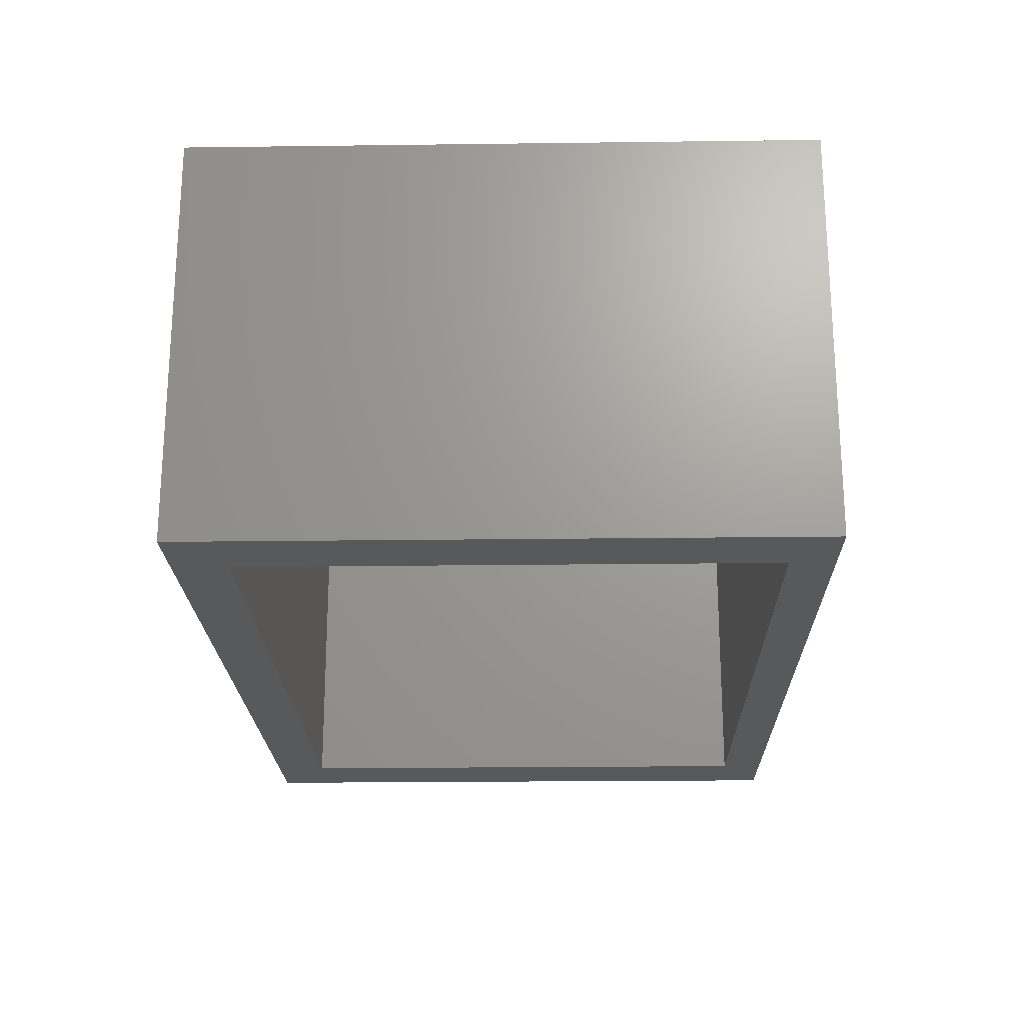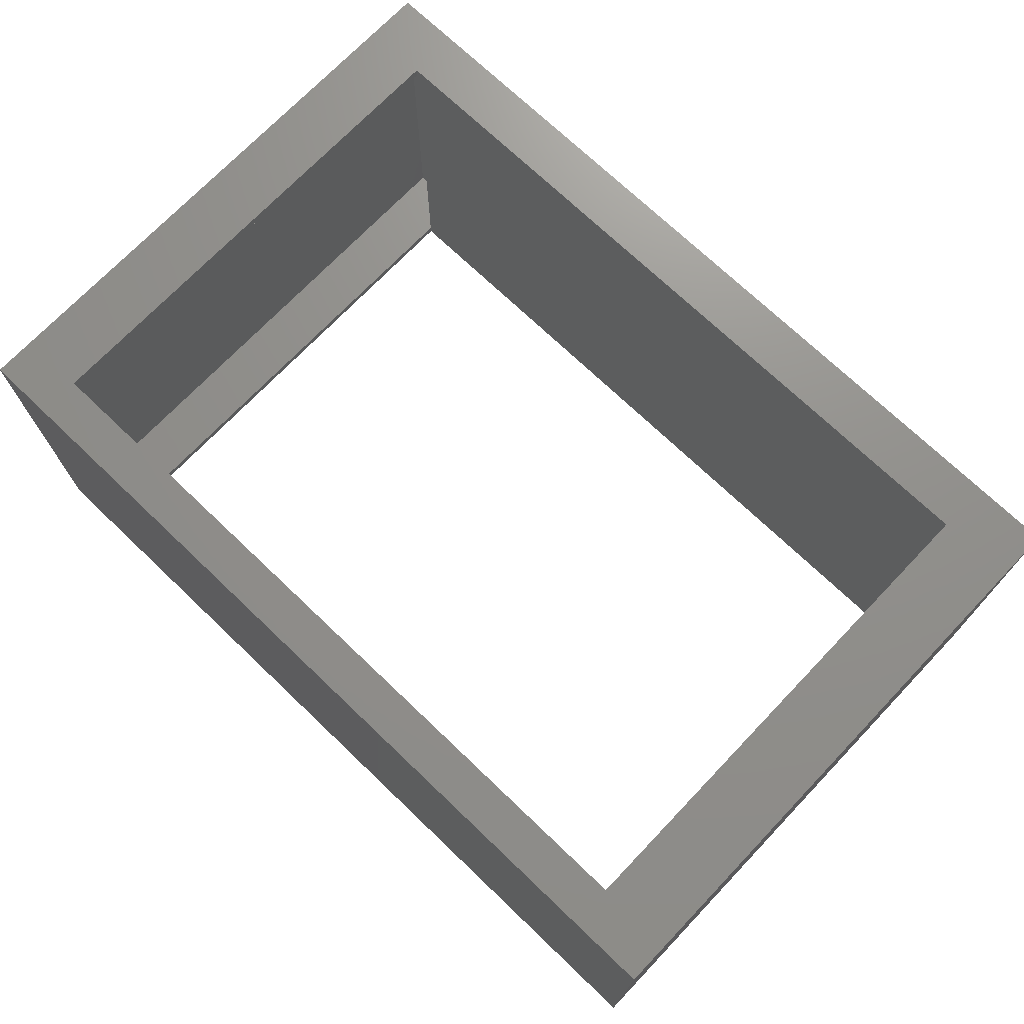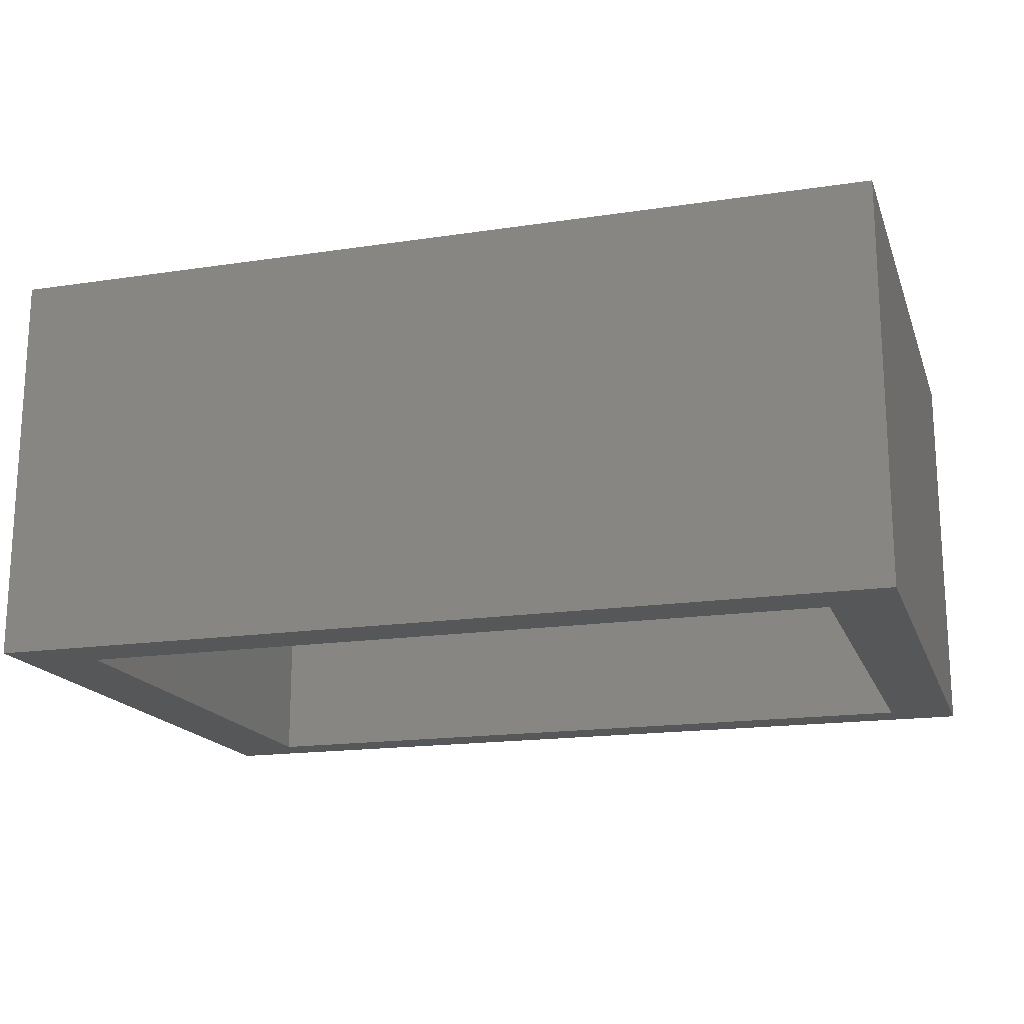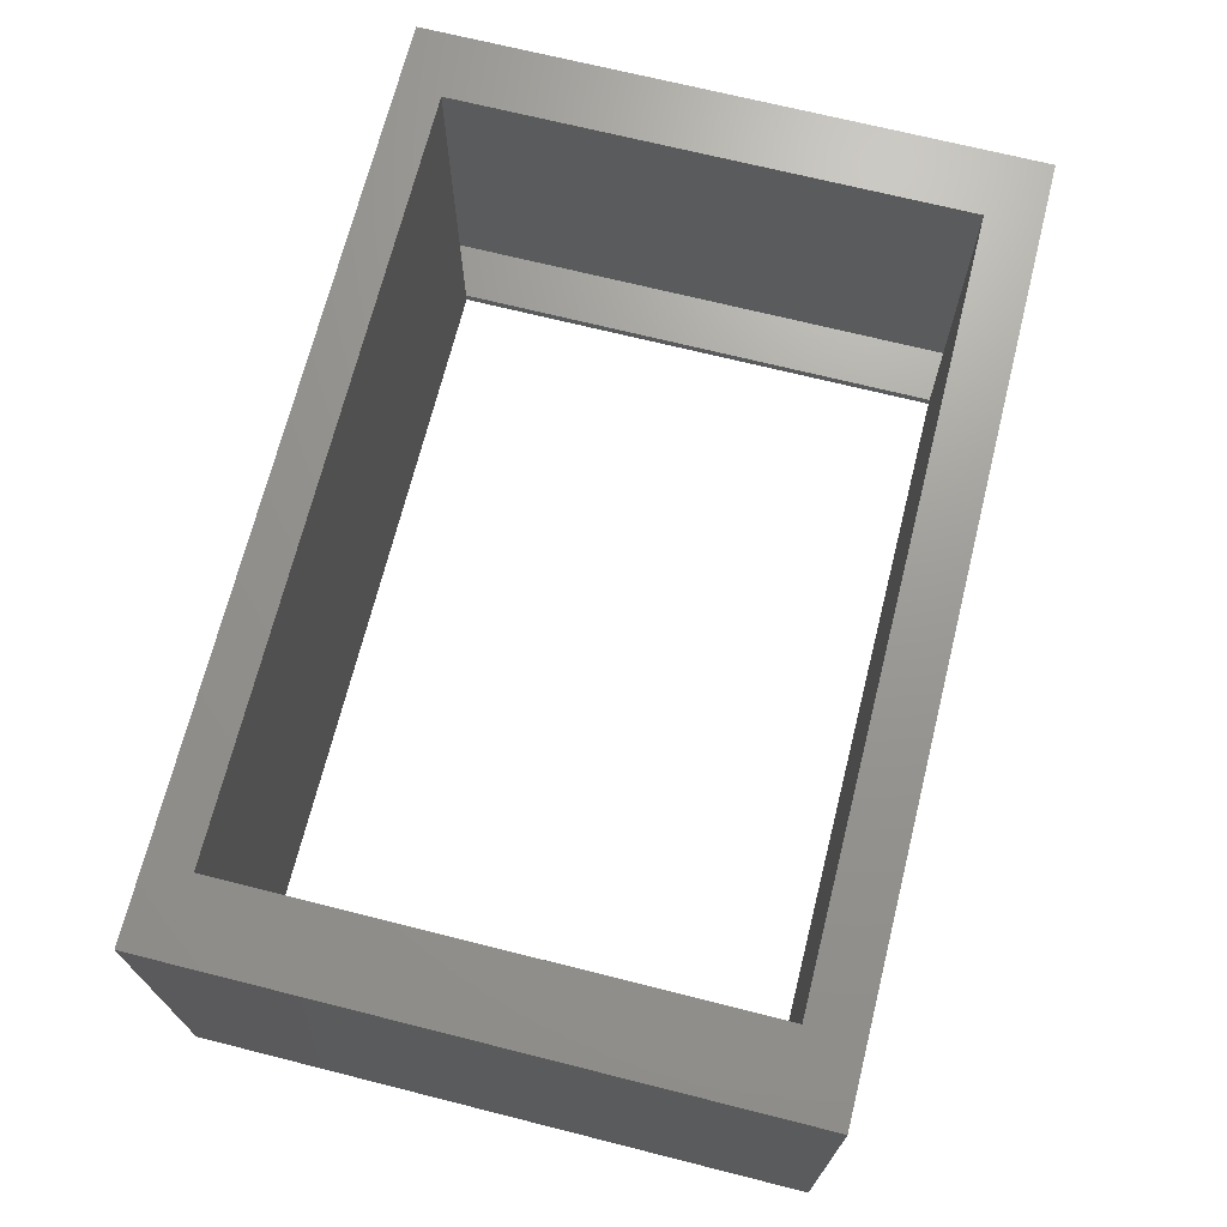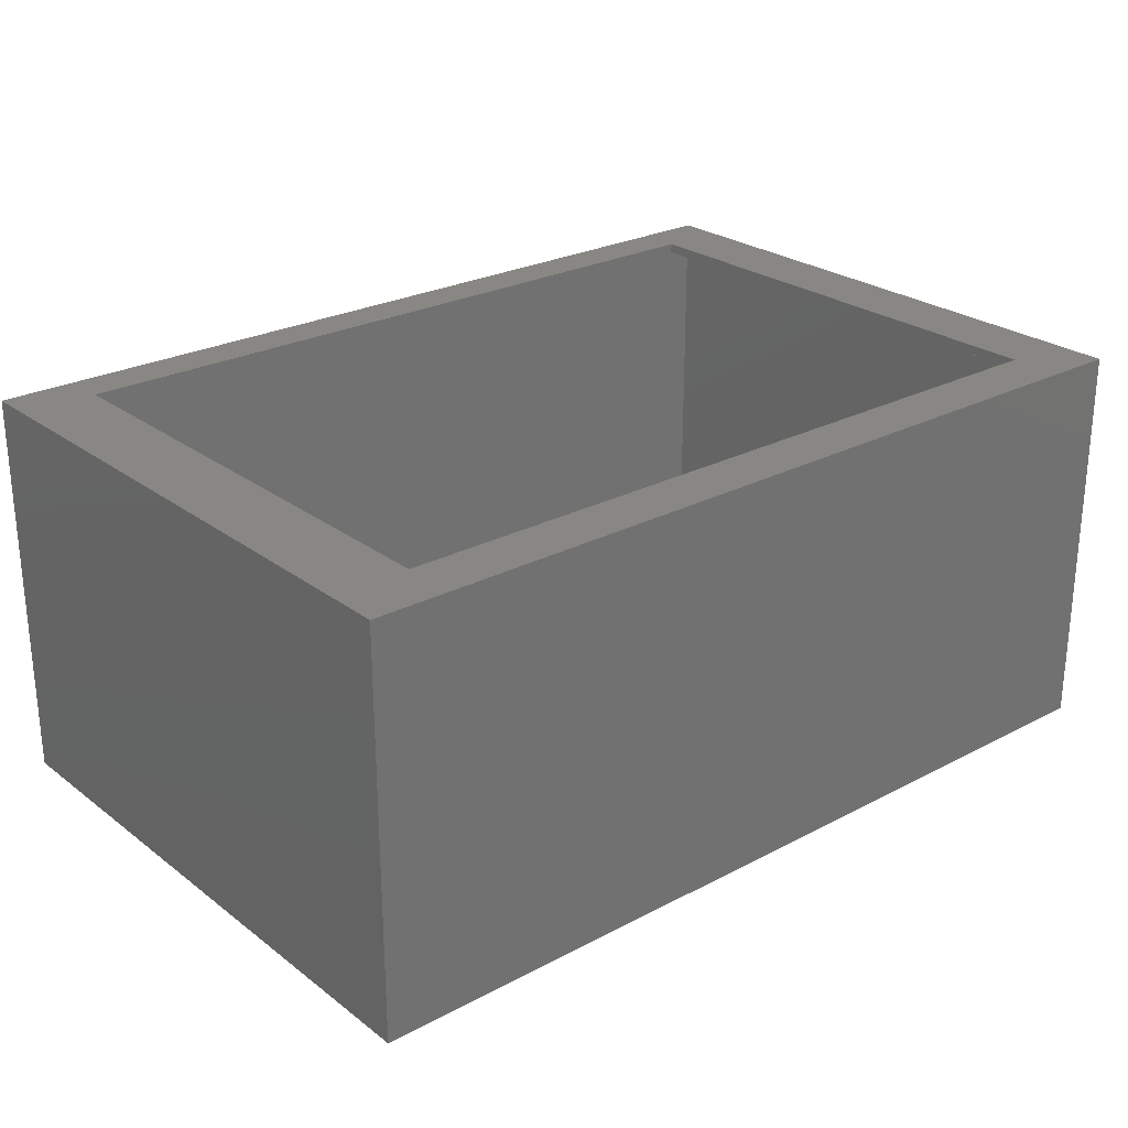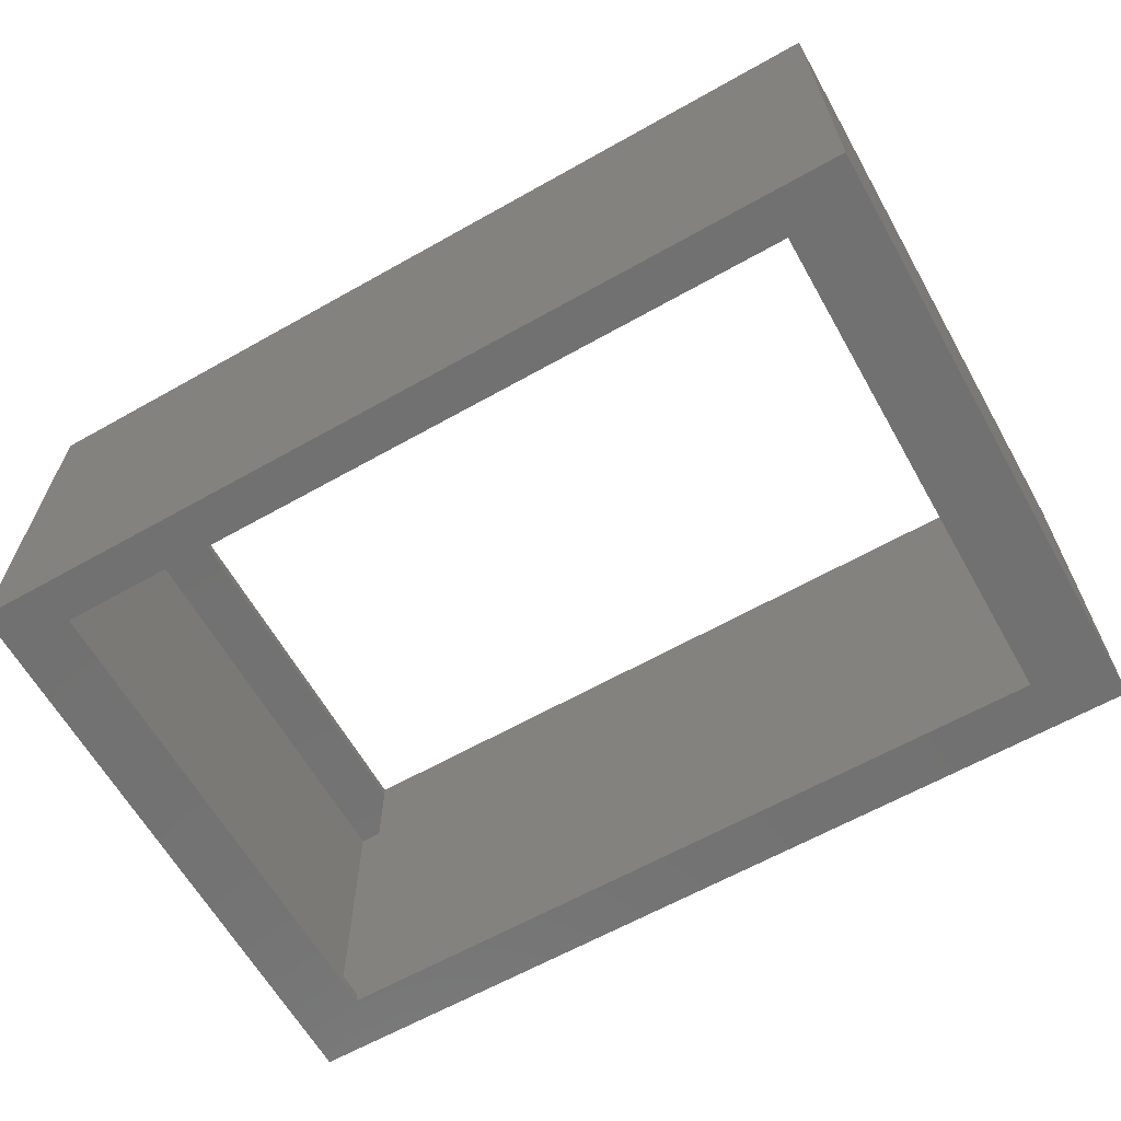
<metadata>
{"format":"stl","ext":"stl","renderer":"f3d","projection":"perspective","resolution":1024,"background":"white","views":[{"elev":-21.3,"azim":91.3,"up":"+Y"},{"elev":72.3,"azim":-136.3,"up":"+Y"},{"elev":-17.3,"azim":16.7,"up":"+Y"},{"elev":70.0,"azim":-75.9,"up":"+Y"},{"elev":25.5,"azim":-40.1,"up":"+Y"},{"elev":-63.6,"azim":-150.4,"up":"+Y"}]}
</metadata>
<code>
# stl→obj: 36 verts, 76 faces
v 0.6406 -0.01562 -0.4688
v 0.6406 -0.01562 -0.4531
v 0.6406 -0.6406 -0.4688
v 0.6406 -0.6406 -0.4531
v 0.6406 -0.01562 0.3785
v 0.6406 -0.01562 0.3941
v 0.6406 -0.6406 0.3785
v 0.6406 -0.6406 0.3941
v 0.6406 1.11e-16 -0.4531
v 0.6406 1.11e-16 0.3785
v 0.6406 -0.6562 -0.4531
v 0.6406 -0.6562 0.3785
v -0.5938 -0.6562 0.3785
v -0.5938 0 0.3785
v -0.5938 0 -0.4531
v -0.5938 -0.6562 -0.4531
v 0.7344 -0.01562 -0.5078
v 0.7344 -0.01562 0.4504
v -0.6094 -0.01562 0.3941
v -0.7031 -0.01562 0.4504
v -0.6094 -0.01562 -0.4688
v -0.7031 -0.01562 -0.5078
v 0.7344 -0.6406 0.4504
v 0.7344 -0.6406 -0.5078
v -0.7031 -0.6406 -0.5078
v -0.6094 -0.6406 -0.4688
v -0.7031 -0.6406 0.4504
v -0.6094 -0.6406 0.3941
v -0.7188 1.099e-16 0.466
v -0.7188 0 -0.5234
v 0.75 1.631e-16 -0.5234
v 0.75 2.729e-16 0.466
v 0.75 -0.6562 -0.5234
v -0.7188 -0.6562 -0.5234
v -0.7188 -0.6562 0.466
v 0.75 -0.6562 0.466
f 1 2 3
f 3 2 4
f 5 6 7
f 7 6 8
f 9 2 10
f 10 2 5
f 4 11 7
f 7 11 12
f 13 14 10
f 13 10 5
f 13 5 7
f 13 7 12
f 15 16 11
f 15 11 4
f 15 4 2
f 15 2 9
f 2 17 5
f 5 17 18
f 5 18 6
f 6 18 19
f 19 18 20
f 19 20 21
f 21 20 22
f 21 22 1
f 1 22 17
f 1 17 2
f 8 23 7
f 7 23 24
f 7 24 4
f 4 24 3
f 3 24 25
f 3 25 26
f 26 25 27
f 26 27 28
f 28 27 23
f 28 23 8
f 19 21 28
f 28 21 26
f 6 19 8
f 8 19 28
f 23 27 18
f 18 27 20
f 27 25 20
f 20 25 22
f 25 24 22
f 22 24 17
f 24 23 17
f 17 23 18
f 21 1 26
f 26 1 3
f 29 15 30
f 30 15 9
f 30 9 31
f 15 29 14
f 14 29 32
f 14 32 10
f 10 32 31
f 10 31 9
f 33 11 34
f 34 11 16
f 34 16 35
f 35 16 13
f 35 13 36
f 36 13 12
f 36 12 33
f 33 12 11
f 14 13 15
f 15 13 16
f 35 29 34
f 34 29 30
f 36 32 35
f 35 32 29
f 33 31 36
f 36 31 32
f 34 30 33
f 33 30 31

</code>
